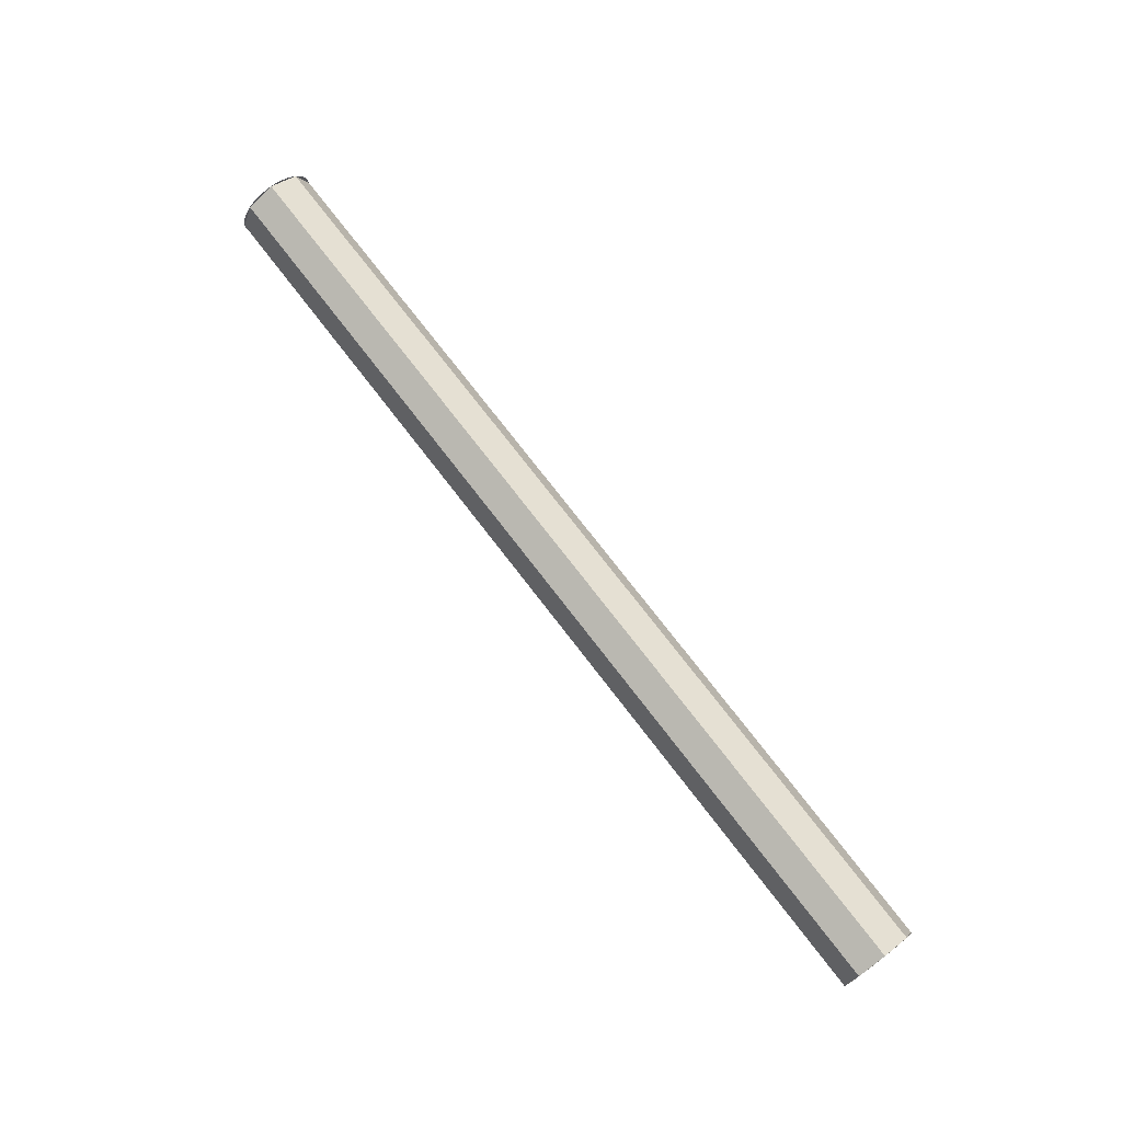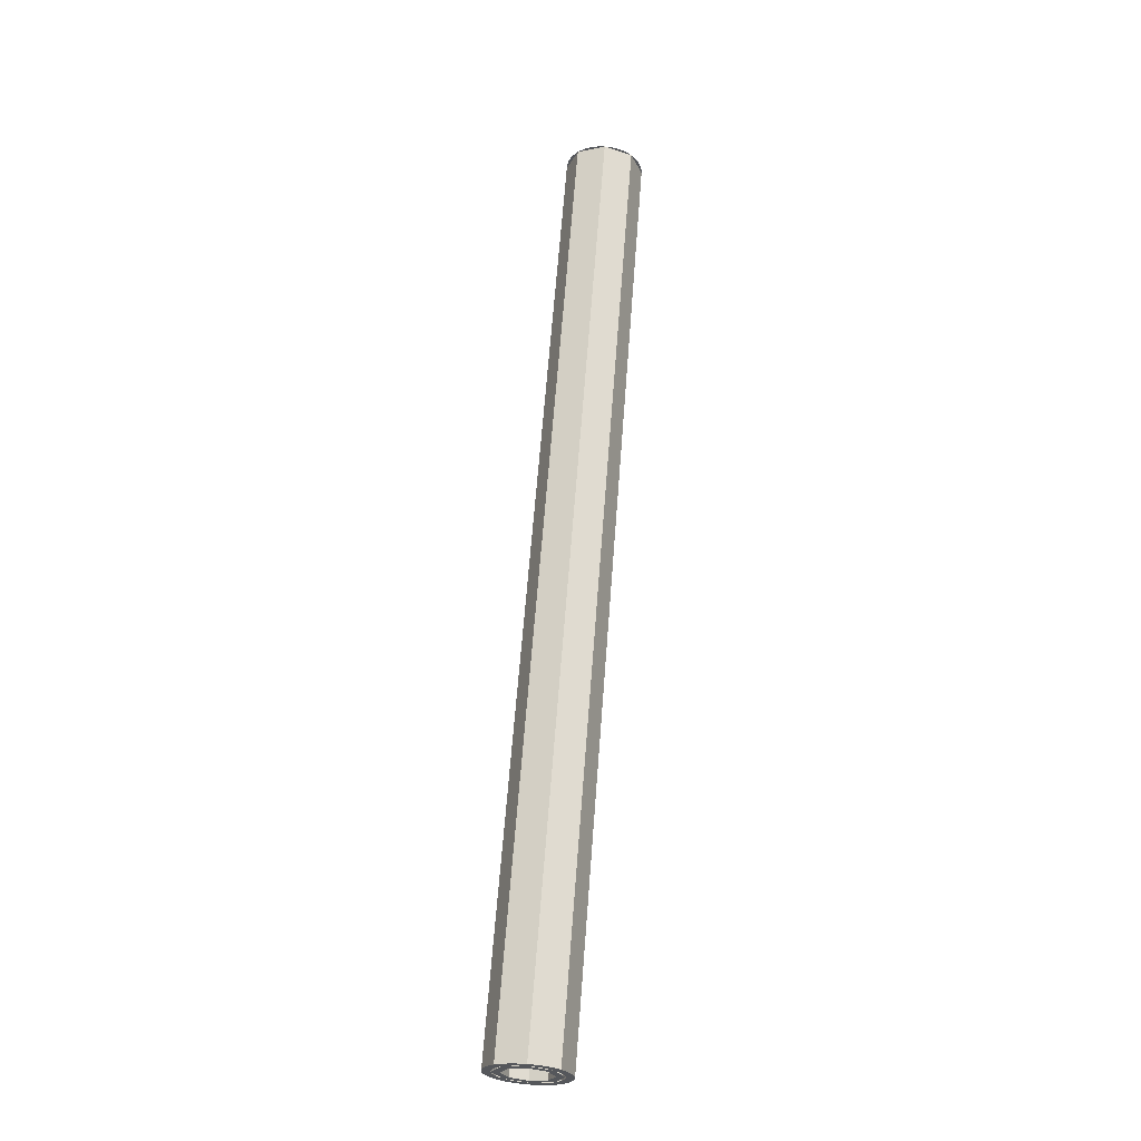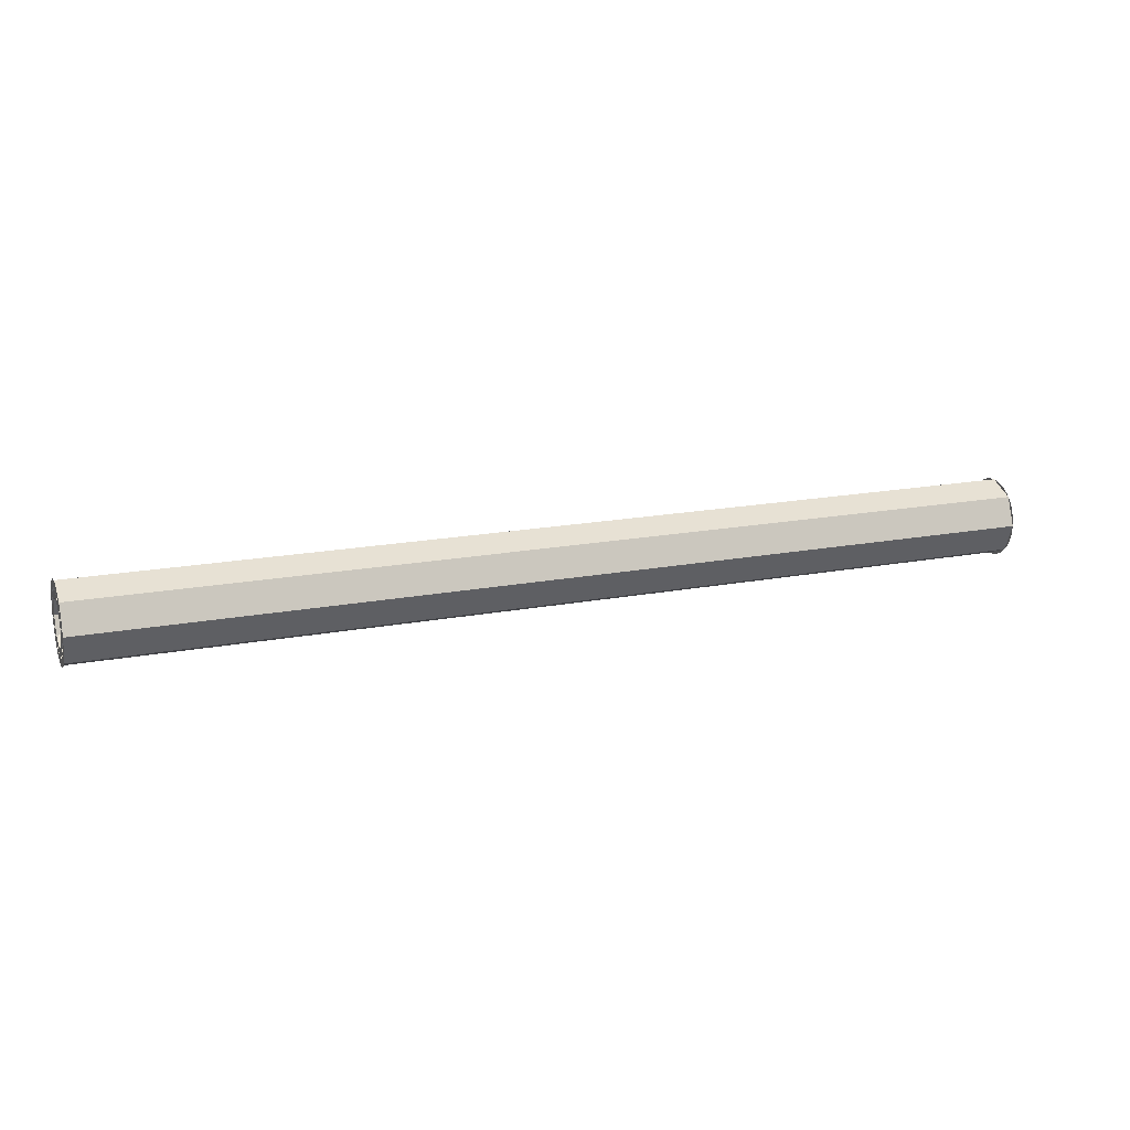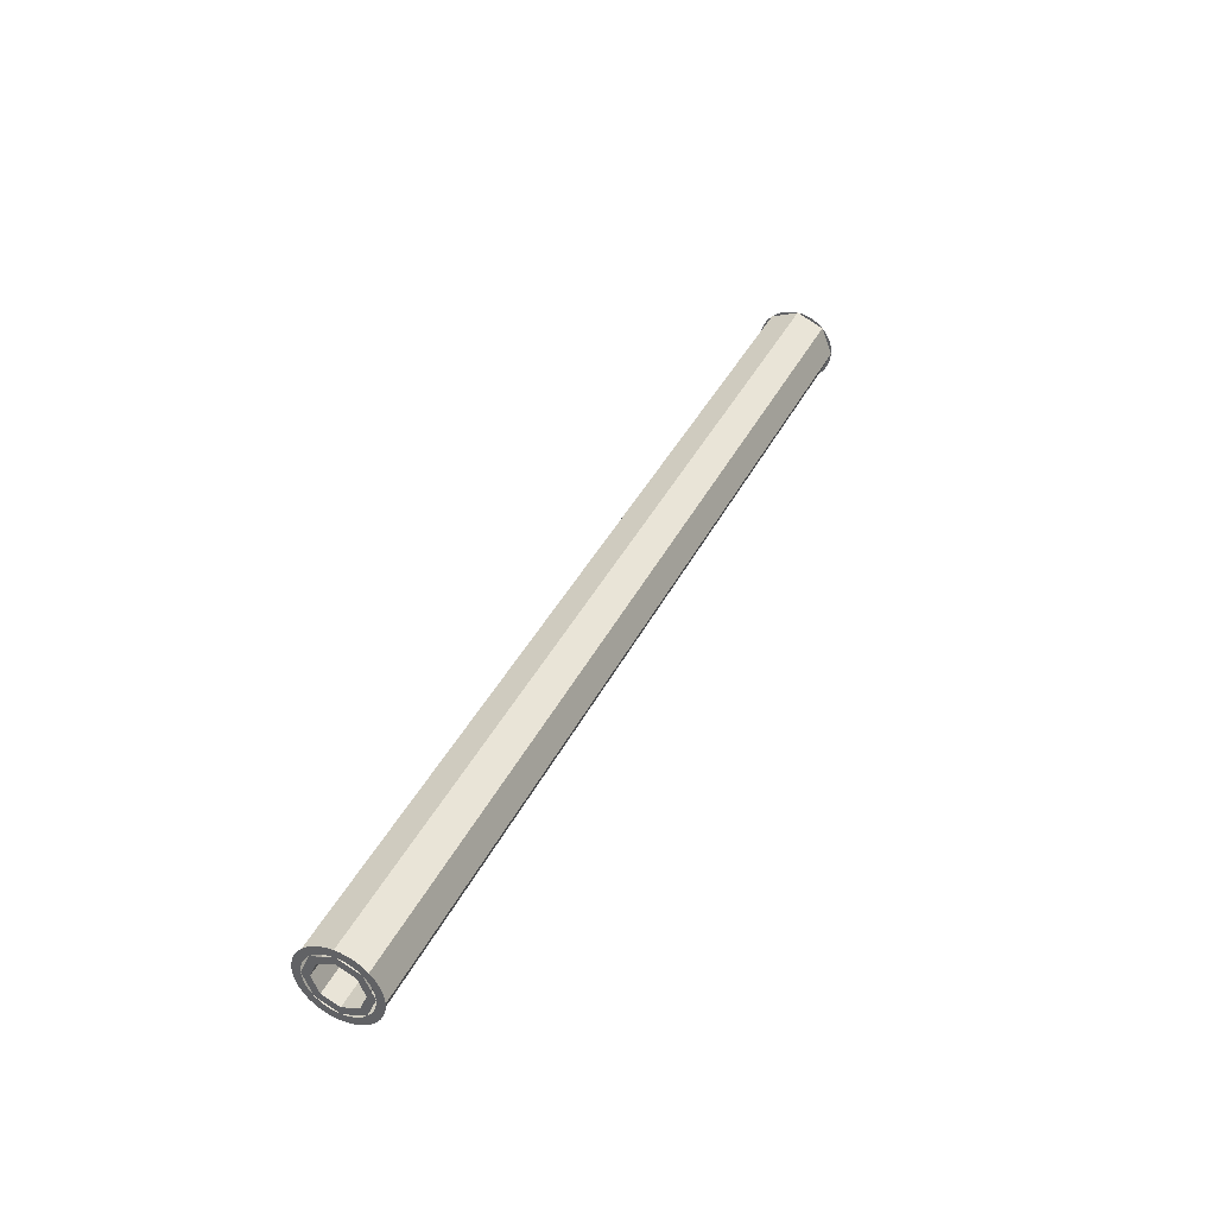
<metadata>
{"format":"obj","ext":"obj","renderer":"f3d","projection":"perspective","resolution":1024,"background":"white","views":[{"elev":74.5,"azim":-127.5,"up":"+Y"},{"elev":63.3,"azim":94.3,"up":"+Z"},{"elev":17.6,"azim":-20.8,"up":"+Y"},{"elev":39.7,"azim":114.5,"up":"+Z"}]}
</metadata>
<code>
v -3 0.2 0
v -3 0.1414 0.1414
v -3 0.1061 0.1061
v -3 0.15 0
v -3 0.1414 0.1414
v -3 0 0.2
v -3 0 0.15
v -3 0.1061 0.1061
v -3 0 0.2
v -3 -0.1414 0.1414
v -3 -0.1061 0.1061
v -3 0 0.15
v -3 -0.1414 0.1414
v -3 -0.2 0
v -3 -0.15 0
v -3 -0.1061 0.1061
v -3 -0.2 0
v -3 -0.1414 -0.1414
v -3 -0.1061 -0.1061
v -3 -0.15 0
v -3 -0.1414 -0.1414
v -3 0 -0.2
v -3 0 -0.15
v -3 -0.1061 -0.1061
v -3 0 -0.2
v -3 0.1414 -0.1414
v -3 0.1061 -0.1061
v -3 0 -0.15
v -3 0.1414 -0.1414
v -3 0.2 0
v -3 0.15 0
v -3 0.1061 -0.1061
v -3 0.25 0
v -3 0.2478 0.03263
v -3 0.1983 0.0261
v -3 0.2 0
v -3 0.2478 0.03263
v -3 0.2415 0.0647
v -3 0.1932 0.05176
v -3 0.1983 0.0261
v -3 0.2415 0.0647
v -3 0.231 0.09567
v -3 0.1848 0.07654
v -3 0.1932 0.05176
v -3 0.231 0.09567
v -3 0.2165 0.125
v -3 0.1732 0.1
v -3 0.1848 0.07654
v -3 0.2165 0.125
v -3 0.1983 0.1522
v -3 0.1587 0.1218
v -3 0.1732 0.1
v -3 0.1983 0.1522
v -3 0.1768 0.1768
v -3 0.1414 0.1414
v -3 0.1587 0.1218
v -3 0.1768 0.1768
v -3 0.1522 0.1983
v -3 0.1218 0.1587
v -3 0.1414 0.1414
v -3 0.1522 0.1983
v -3 0.125 0.2165
v -3 0.1 0.1732
v -3 0.1218 0.1587
v -3 0.125 0.2165
v -3 0.09567 0.231
v -3 0.07654 0.1848
v -3 0.1 0.1732
v -3 0.09567 0.231
v -3 0.0647 0.2415
v -3 0.05176 0.1932
v -3 0.07654 0.1848
v -3 0.0647 0.2415
v -3 0.03263 0.2478
v -3 0.0261 0.1983
v -3 0.05176 0.1932
v -3 0.03263 0.2478
v -3 0 0.25
v -3 0 0.2
v -3 0.0261 0.1983
v -3 0 0.25
v -3 -0.03263 0.2478
v -3 -0.0261 0.1983
v -3 0 0.2
v -3 -0.03263 0.2478
v -3 -0.0647 0.2415
v -3 -0.05176 0.1932
v -3 -0.0261 0.1983
v -3 -0.0647 0.2415
v -3 -0.09567 0.231
v -3 -0.07654 0.1848
v -3 -0.05176 0.1932
v -3 -0.09567 0.231
v -3 -0.125 0.2165
v -3 -0.1 0.1732
v -3 -0.07654 0.1848
v -3 -0.125 0.2165
v -3 -0.1522 0.1983
v -3 -0.1218 0.1587
v -3 -0.1 0.1732
v -3 -0.1522 0.1983
v -3 -0.1768 0.1768
v -3 -0.1414 0.1414
v -3 -0.1218 0.1587
v -3 -0.1768 0.1768
v -3 -0.1983 0.1522
v -3 -0.1587 0.1218
v -3 -0.1414 0.1414
v -3 -0.1983 0.1522
v -3 -0.2165 0.125
v -3 -0.1732 0.1
v -3 -0.1587 0.1218
v -3 -0.2165 0.125
v -3 -0.231 0.09567
v -3 -0.1848 0.07654
v -3 -0.1732 0.1
v -3 -0.231 0.09567
v -3 -0.2415 0.0647
v -3 -0.1932 0.05176
v -3 -0.1848 0.07654
v -3 -0.2415 0.0647
v -3 -0.2478 0.03263
v -3 -0.1983 0.0261
v -3 -0.1932 0.05176
v -3 -0.2478 0.03263
v -3 -0.25 0
v -3 -0.2 0
v -3 -0.1983 0.0261
v -3 -0.25 0
v -3 -0.2478 -0.03263
v -3 -0.1983 -0.0261
v -3 -0.2 0
v -3 -0.2478 -0.03263
v -3 -0.2415 -0.0647
v -3 -0.1932 -0.05176
v -3 -0.1983 -0.0261
v -3 -0.2415 -0.0647
v -3 -0.231 -0.09567
v -3 -0.1848 -0.07654
v -3 -0.1932 -0.05176
v -3 -0.231 -0.09567
v -3 -0.2165 -0.125
v -3 -0.1732 -0.1
v -3 -0.1848 -0.07654
v -3 -0.2165 -0.125
v -3 -0.1983 -0.1522
v -3 -0.1587 -0.1218
v -3 -0.1732 -0.1
v -3 -0.1983 -0.1522
v -3 -0.1768 -0.1768
v -3 -0.1414 -0.1414
v -3 -0.1587 -0.1218
v -3 -0.1768 -0.1768
v -3 -0.1522 -0.1983
v -3 -0.1218 -0.1587
v -3 -0.1414 -0.1414
v -3 -0.1522 -0.1983
v -3 -0.125 -0.2165
v -3 -0.1 -0.1732
v -3 -0.1218 -0.1587
v -3 -0.125 -0.2165
v -3 -0.09567 -0.231
v -3 -0.07654 -0.1848
v -3 -0.1 -0.1732
v -3 -0.09567 -0.231
v -3 -0.0647 -0.2415
v -3 -0.05176 -0.1932
v -3 -0.07654 -0.1848
v -3 -0.0647 -0.2415
v -3 -0.03263 -0.2478
v -3 -0.0261 -0.1983
v -3 -0.05176 -0.1932
v -3 -0.03263 -0.2478
v -3 0 -0.25
v -3 0 -0.2
v -3 -0.0261 -0.1983
v -3 0 -0.25
v -3 0.03263 -0.2478
v -3 0.0261 -0.1983
v -3 0 -0.2
v -3 0.03263 -0.2478
v -3 0.0647 -0.2415
v -3 0.05176 -0.1932
v -3 0.0261 -0.1983
v -3 0.0647 -0.2415
v -3 0.09567 -0.231
v -3 0.07654 -0.1848
v -3 0.05176 -0.1932
v -3 0.09567 -0.231
v -3 0.125 -0.2165
v -3 0.1 -0.1732
v -3 0.07654 -0.1848
v -3 0.125 -0.2165
v -3 0.1522 -0.1983
v -3 0.1218 -0.1587
v -3 0.1 -0.1732
v -3 0.1522 -0.1983
v -3 0.1768 -0.1768
v -3 0.1414 -0.1414
v -3 0.1218 -0.1587
v -3 0.1768 -0.1768
v -3 0.1983 -0.1522
v -3 0.1587 -0.1218
v -3 0.1414 -0.1414
v -3 0.1983 -0.1522
v -3 0.2165 -0.125
v -3 0.1732 -0.1
v -3 0.1587 -0.1218
v -3 0.2165 -0.125
v -3 0.231 -0.09567
v -3 0.1848 -0.07654
v -3 0.1732 -0.1
v -3 0.231 -0.09567
v -3 0.2415 -0.0647
v -3 0.1932 -0.05176
v -3 0.1848 -0.07654
v -3 0.2415 -0.0647
v -3 0.2478 -0.03263
v -3 0.1983 -0.0261
v -3 0.1932 -0.05176
v -3 0.2478 -0.03263
v -3 0.25 0
v -3 0.2 0
v -3 0.1983 -0.0261
v 3 -0.2 0
v 3 -0.1414 0.1414
v 3 -0.1061 0.1061
v 3 -0.15 0
v 3 -0.1414 0.1414
v 3 0 0.2
v 3 0 0.15
v 3 -0.1061 0.1061
v 3 0 0.2
v 3 0.1414 0.1414
v 3 0.1061 0.1061
v 3 0 0.15
v 3 0.1414 0.1414
v 3 0.2 0
v 3 0.15 0
v 3 0.1061 0.1061
v 3 0.2 0
v 3 0.1414 -0.1414
v 3 0.1061 -0.1061
v 3 0.15 0
v 3 0.1414 -0.1414
v 3 0 -0.2
v 3 0 -0.15
v 3 0.1061 -0.1061
v 3 0 -0.2
v 3 -0.1414 -0.1414
v 3 -0.1061 -0.1061
v 3 0 -0.15
v 3 -0.1414 -0.1414
v 3 -0.2 0
v 3 -0.15 0
v 3 -0.1061 -0.1061
v 3 -0.25 0
v 3 -0.2478 0.03263
v 3 -0.1983 0.0261
v 3 -0.2 0
v 3 -0.2478 0.03263
v 3 -0.2415 0.0647
v 3 -0.1932 0.05176
v 3 -0.1983 0.0261
v 3 -0.2415 0.0647
v 3 -0.231 0.09567
v 3 -0.1848 0.07654
v 3 -0.1932 0.05176
v 3 -0.231 0.09567
v 3 -0.2165 0.125
v 3 -0.1732 0.1
v 3 -0.1848 0.07654
v 3 -0.2165 0.125
v 3 -0.1983 0.1522
v 3 -0.1587 0.1218
v 3 -0.1732 0.1
v 3 -0.1983 0.1522
v 3 -0.1768 0.1768
v 3 -0.1414 0.1414
v 3 -0.1587 0.1218
v 3 -0.1768 0.1768
v 3 -0.1522 0.1983
v 3 -0.1218 0.1587
v 3 -0.1414 0.1414
v 3 -0.1522 0.1983
v 3 -0.125 0.2165
v 3 -0.1 0.1732
v 3 -0.1218 0.1587
v 3 -0.125 0.2165
v 3 -0.09567 0.231
v 3 -0.07654 0.1848
v 3 -0.1 0.1732
v 3 -0.09567 0.231
v 3 -0.0647 0.2415
v 3 -0.05176 0.1932
v 3 -0.07654 0.1848
v 3 -0.0647 0.2415
v 3 -0.03263 0.2478
v 3 -0.0261 0.1983
v 3 -0.05176 0.1932
v 3 -0.03263 0.2478
v 3 0 0.25
v 3 0 0.2
v 3 -0.0261 0.1983
v 3 0 0.25
v 3 0.03263 0.2478
v 3 0.0261 0.1983
v 3 0 0.2
v 3 0.03263 0.2478
v 3 0.0647 0.2415
v 3 0.05176 0.1932
v 3 0.0261 0.1983
v 3 0.0647 0.2415
v 3 0.09567 0.231
v 3 0.07654 0.1848
v 3 0.05176 0.1932
v 3 0.09567 0.231
v 3 0.125 0.2165
v 3 0.1 0.1732
v 3 0.07654 0.1848
v 3 0.125 0.2165
v 3 0.1522 0.1983
v 3 0.1218 0.1587
v 3 0.1 0.1732
v 3 0.1522 0.1983
v 3 0.1768 0.1768
v 3 0.1414 0.1414
v 3 0.1218 0.1587
v 3 0.1768 0.1768
v 3 0.1983 0.1522
v 3 0.1587 0.1218
v 3 0.1414 0.1414
v 3 0.1983 0.1522
v 3 0.2165 0.125
v 3 0.1732 0.1
v 3 0.1587 0.1218
v 3 0.2165 0.125
v 3 0.231 0.09567
v 3 0.1848 0.07654
v 3 0.1732 0.1
v 3 0.231 0.09567
v 3 0.2415 0.0647
v 3 0.1932 0.05176
v 3 0.1848 0.07654
v 3 0.2415 0.0647
v 3 0.2478 0.03263
v 3 0.1983 0.0261
v 3 0.1932 0.05176
v 3 0.2478 0.03263
v 3 0.25 0
v 3 0.2 0
v 3 0.1983 0.0261
v 3 0.25 0
v 3 0.2478 -0.03263
v 3 0.1983 -0.0261
v 3 0.2 0
v 3 0.2478 -0.03263
v 3 0.2415 -0.0647
v 3 0.1932 -0.05176
v 3 0.1983 -0.0261
v 3 0.2415 -0.0647
v 3 0.231 -0.09567
v 3 0.1848 -0.07654
v 3 0.1932 -0.05176
v 3 0.231 -0.09567
v 3 0.2165 -0.125
v 3 0.1732 -0.1
v 3 0.1848 -0.07654
v 3 0.2165 -0.125
v 3 0.1983 -0.1522
v 3 0.1587 -0.1218
v 3 0.1732 -0.1
v 3 0.1983 -0.1522
v 3 0.1768 -0.1768
v 3 0.1414 -0.1414
v 3 0.1587 -0.1218
v 3 0.1768 -0.1768
v 3 0.1522 -0.1983
v 3 0.1218 -0.1587
v 3 0.1414 -0.1414
v 3 0.1522 -0.1983
v 3 0.125 -0.2165
v 3 0.1 -0.1732
v 3 0.1218 -0.1587
v 3 0.125 -0.2165
v 3 0.09567 -0.231
v 3 0.07654 -0.1848
v 3 0.1 -0.1732
v 3 0.09567 -0.231
v 3 0.0647 -0.2415
v 3 0.05176 -0.1932
v 3 0.07654 -0.1848
v 3 0.0647 -0.2415
v 3 0.03263 -0.2478
v 3 0.0261 -0.1983
v 3 0.05176 -0.1932
v 3 0.03263 -0.2478
v 3 0 -0.25
v 3 0 -0.2
v 3 0.0261 -0.1983
v 3 0 -0.25
v 3 -0.03263 -0.2478
v 3 -0.0261 -0.1983
v 3 0 -0.2
v 3 -0.03263 -0.2478
v 3 -0.0647 -0.2415
v 3 -0.05176 -0.1932
v 3 -0.0261 -0.1983
v 3 -0.0647 -0.2415
v 3 -0.09567 -0.231
v 3 -0.07654 -0.1848
v 3 -0.05176 -0.1932
v 3 -0.09567 -0.231
v 3 -0.125 -0.2165
v 3 -0.1 -0.1732
v 3 -0.07654 -0.1848
v 3 -0.125 -0.2165
v 3 -0.1522 -0.1983
v 3 -0.1218 -0.1587
v 3 -0.1 -0.1732
v 3 -0.1522 -0.1983
v 3 -0.1768 -0.1768
v 3 -0.1414 -0.1414
v 3 -0.1218 -0.1587
v 3 -0.1768 -0.1768
v 3 -0.1983 -0.1522
v 3 -0.1587 -0.1218
v 3 -0.1414 -0.1414
v 3 -0.1983 -0.1522
v 3 -0.2165 -0.125
v 3 -0.1732 -0.1
v 3 -0.1587 -0.1218
v 3 -0.2165 -0.125
v 3 -0.231 -0.09567
v 3 -0.1848 -0.07654
v 3 -0.1732 -0.1
v 3 -0.231 -0.09567
v 3 -0.2415 -0.0647
v 3 -0.1932 -0.05176
v 3 -0.1848 -0.07654
v 3 -0.2415 -0.0647
v 3 -0.2478 -0.03263
v 3 -0.1983 -0.0261
v 3 -0.1932 -0.05176
v 3 -0.2478 -0.03263
v 3 -0.25 0
v 3 -0.2 0
v 3 -0.1983 -0.0261
v -3 0.1768 0.1768
v -3 0.25 0
v 3 0.25 0
v 3 0.1768 0.1768
v -3 0 0.25
v -3 0.1768 0.1768
v 3 0.1768 0.1768
v 3 0 0.25
v -3 -0.1768 0.1768
v -3 0 0.25
v 3 0 0.25
v 3 -0.1768 0.1768
v -3 -0.25 0
v -3 -0.1768 0.1768
v 3 -0.1768 0.1768
v 3 -0.25 0
v -3 -0.1768 -0.1768
v -3 -0.25 0
v 3 -0.25 0
v 3 -0.1768 -0.1768
v -3 0 -0.25
v -3 -0.1768 -0.1768
v 3 -0.1768 -0.1768
v 3 0 -0.25
v -3 0.1768 -0.1768
v -3 0 -0.25
v 3 0 -0.25
v 3 0.1768 -0.1768
v -3 0.25 0
v -3 0.1768 -0.1768
v 3 0.1768 -0.1768
v 3 0.25 0
v -3 0.1061 0.1061
v -3 0.15 0
v 3 0.15 0
v 3 0.1061 0.1061
v -3 0 0.15
v -3 0.1061 0.1061
v 3 0.1061 0.1061
v 3 0 0.15
v -3 -0.1061 0.1061
v -3 0 0.15
v 3 0 0.15
v 3 -0.1061 0.1061
v -3 -0.15 0
v -3 -0.1061 0.1061
v 3 -0.1061 0.1061
v 3 -0.15 0
v -3 -0.1061 -0.1061
v -3 -0.15 0
v 3 -0.15 0
v 3 -0.1061 -0.1061
v -3 0 -0.15
v -3 -0.1061 -0.1061
v 3 -0.1061 -0.1061
v 3 0 -0.15
v -3 0.1061 -0.1061
v -3 0 -0.15
v 3 0 -0.15
v 3 0.1061 -0.1061
v -3 0.15 0
v -3 0.1061 -0.1061
v 3 0.1061 -0.1061
v 3 0.15 0
g mesh657948
f 1 3 2
f 3 1 4
f 5 7 6
f 7 5 8
f 9 11 10
f 11 9 12
f 13 15 14
f 15 13 16
f 17 19 18
f 19 17 20
f 21 23 22
f 23 21 24
f 25 27 26
f 27 25 28
f 29 31 30
f 31 29 32
g mesh657950
f 33 35 34
f 35 33 36
f 37 39 38
f 39 37 40
f 41 43 42
f 43 41 44
f 45 47 46
f 47 45 48
f 49 51 50
f 51 49 52
f 53 55 54
f 55 53 56
f 57 59 58
f 59 57 60
f 61 63 62
f 63 61 64
f 65 67 66
f 67 65 68
f 69 71 70
f 71 69 72
f 73 75 74
f 75 73 76
f 77 79 78
f 79 77 80
f 81 83 82
f 83 81 84
f 85 87 86
f 87 85 88
f 89 91 90
f 91 89 92
f 93 95 94
f 95 93 96
f 97 99 98
f 99 97 100
f 101 103 102
f 103 101 104
f 105 107 106
f 107 105 108
f 109 111 110
f 111 109 112
f 113 115 114
f 115 113 116
f 117 119 118
f 119 117 120
f 121 123 122
f 123 121 124
f 125 127 126
f 127 125 128
f 129 131 130
f 131 129 132
f 133 135 134
f 135 133 136
f 137 139 138
f 139 137 140
f 141 143 142
f 143 141 144
f 145 147 146
f 147 145 148
f 149 151 150
f 151 149 152
f 153 155 154
f 155 153 156
f 157 159 158
f 159 157 160
f 161 163 162
f 163 161 164
f 165 167 166
f 167 165 168
f 169 171 170
f 171 169 172
f 173 175 174
f 175 173 176
f 177 179 178
f 179 177 180
f 181 183 182
f 183 181 184
f 185 187 186
f 187 185 188
f 189 191 190
f 191 189 192
f 193 195 194
f 195 193 196
f 197 199 198
f 199 197 200
f 201 203 202
f 203 201 204
f 205 207 206
f 207 205 208
f 209 211 210
f 211 209 212
f 213 215 214
f 215 213 216
f 217 219 218
f 219 217 220
f 221 223 222
f 223 221 224
g mesh657956
f 225 227 226
f 227 225 228
f 229 231 230
f 231 229 232
f 233 235 234
f 235 233 236
f 237 239 238
f 239 237 240
f 241 243 242
f 243 241 244
f 245 247 246
f 247 245 248
f 249 251 250
f 251 249 252
f 253 255 254
f 255 253 256
g mesh657958
f 257 259 258
f 259 257 260
f 261 263 262
f 263 261 264
f 265 267 266
f 267 265 268
f 269 271 270
f 271 269 272
f 273 275 274
f 275 273 276
f 277 279 278
f 279 277 280
f 281 283 282
f 283 281 284
f 285 287 286
f 287 285 288
f 289 291 290
f 291 289 292
f 293 295 294
f 295 293 296
f 297 299 298
f 299 297 300
f 301 303 302
f 303 301 304
f 305 307 306
f 307 305 308
f 309 311 310
f 311 309 312
f 313 315 314
f 315 313 316
f 317 319 318
f 319 317 320
f 321 323 322
f 323 321 324
f 325 327 326
f 327 325 328
f 329 331 330
f 331 329 332
f 333 335 334
f 335 333 336
f 337 339 338
f 339 337 340
f 341 343 342
f 343 341 344
f 345 347 346
f 347 345 348
f 349 351 350
f 351 349 352
f 353 355 354
f 355 353 356
f 357 359 358
f 359 357 360
f 361 363 362
f 363 361 364
f 365 367 366
f 367 365 368
f 369 371 370
f 371 369 372
f 373 375 374
f 375 373 376
f 377 379 378
f 379 377 380
f 381 383 382
f 383 381 384
f 385 387 386
f 387 385 388
f 389 391 390
f 391 389 392
f 393 395 394
f 395 393 396
f 397 399 398
f 399 397 400
f 401 403 402
f 403 401 404
f 405 407 406
f 407 405 408
f 409 411 410
f 411 409 412
f 413 415 414
f 415 413 416
f 417 419 418
f 419 417 420
f 421 423 422
f 423 421 424
f 425 427 426
f 427 425 428
f 429 431 430
f 431 429 432
f 433 435 434
f 435 433 436
f 437 439 438
f 439 437 440
f 441 443 442
f 443 441 444
f 445 447 446
f 447 445 448
g mesh657964
f 449 451 450
f 451 449 452
f 453 455 454
f 455 453 456
f 457 459 458
f 459 457 460
f 461 463 462
f 463 461 464
f 465 467 466
f 467 465 468
f 469 471 470
f 471 469 472
f 473 475 474
f 475 473 476
f 477 479 478
f 479 477 480
g mesh657966
f 481 482 483
f 483 484 481
f 485 486 487
f 487 488 485
f 489 490 491
f 491 492 489
f 493 494 495
f 495 496 493
f 497 498 499
f 499 500 497
f 501 502 503
f 503 504 501
f 505 506 507
f 507 508 505
f 509 510 511
f 511 512 509

</code>
